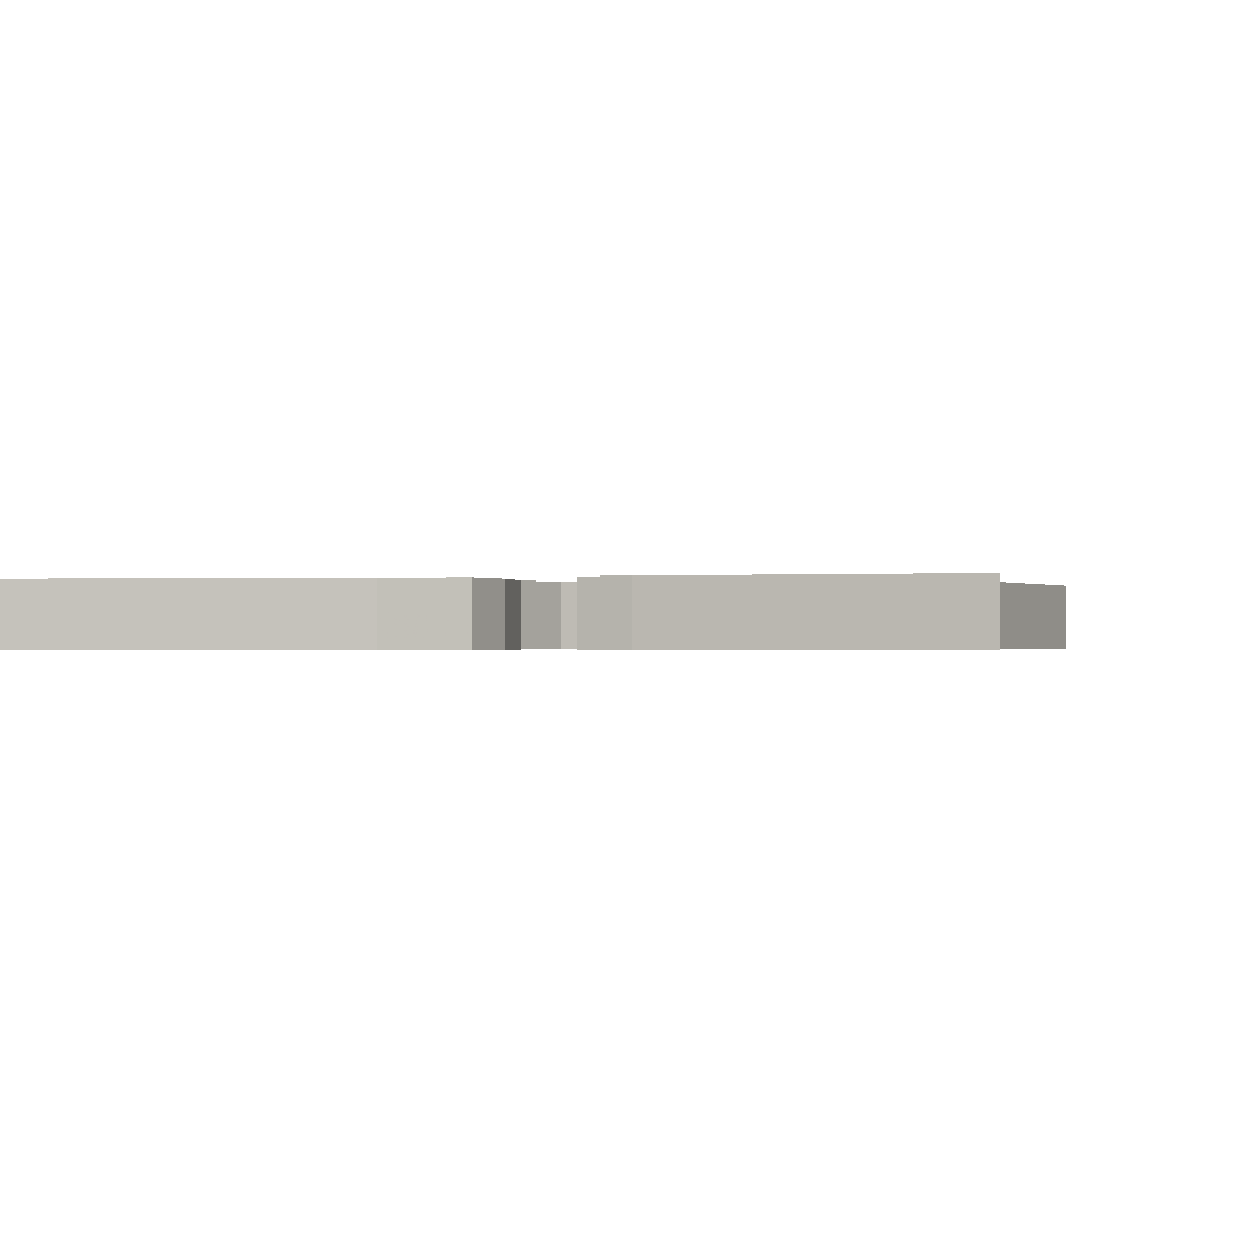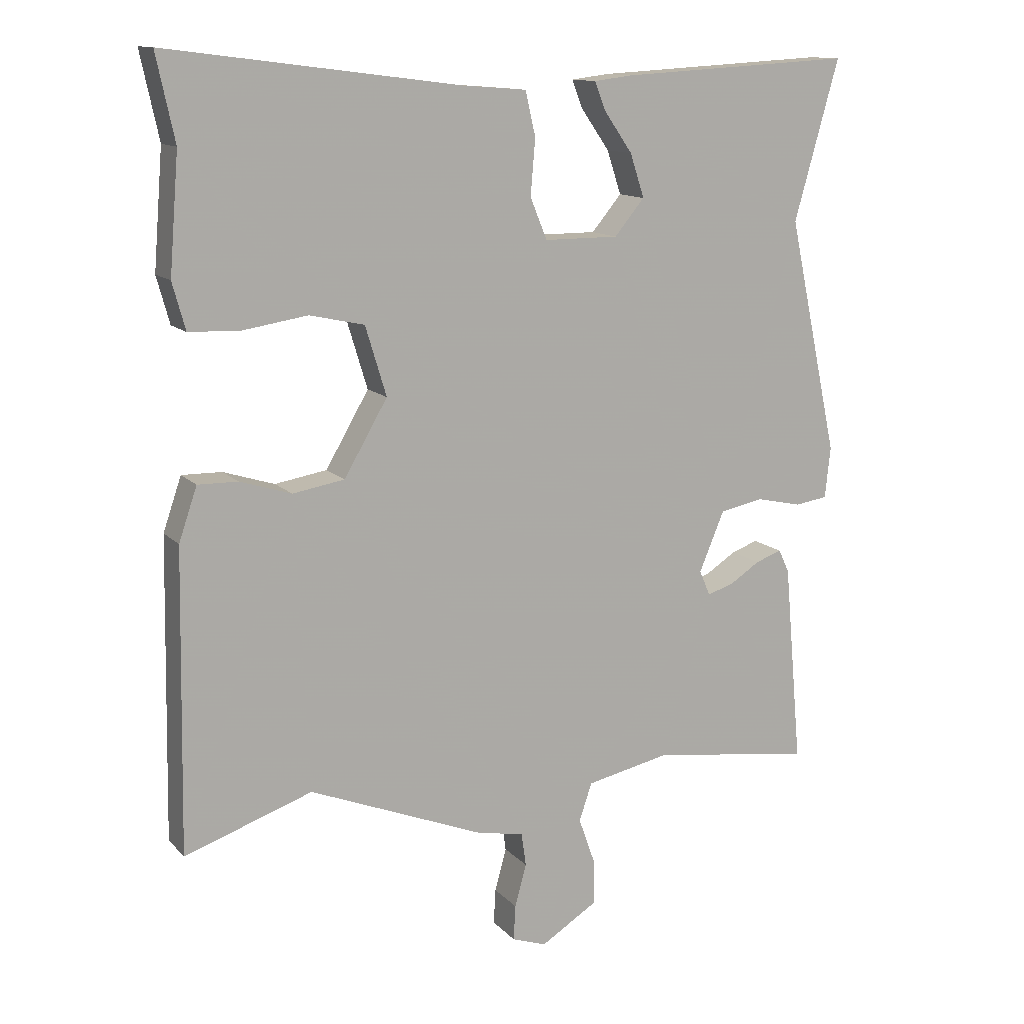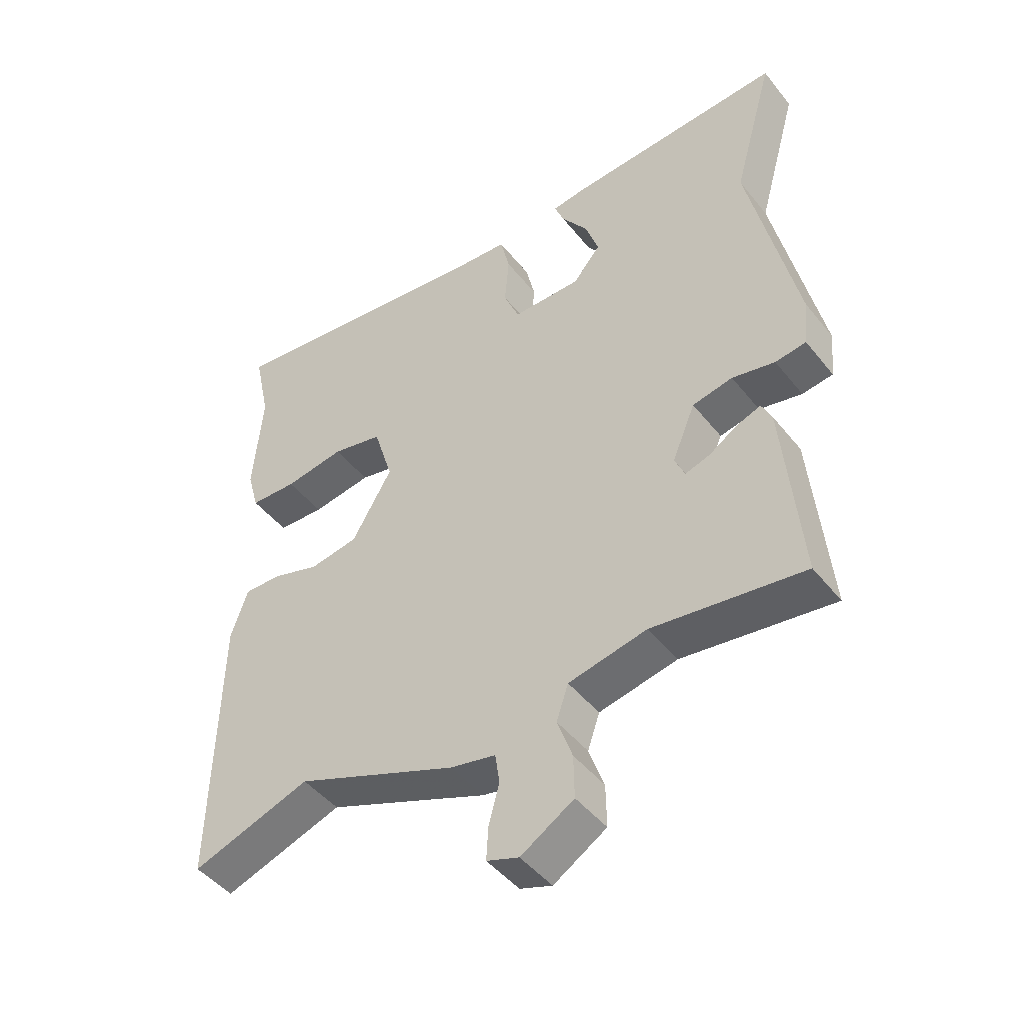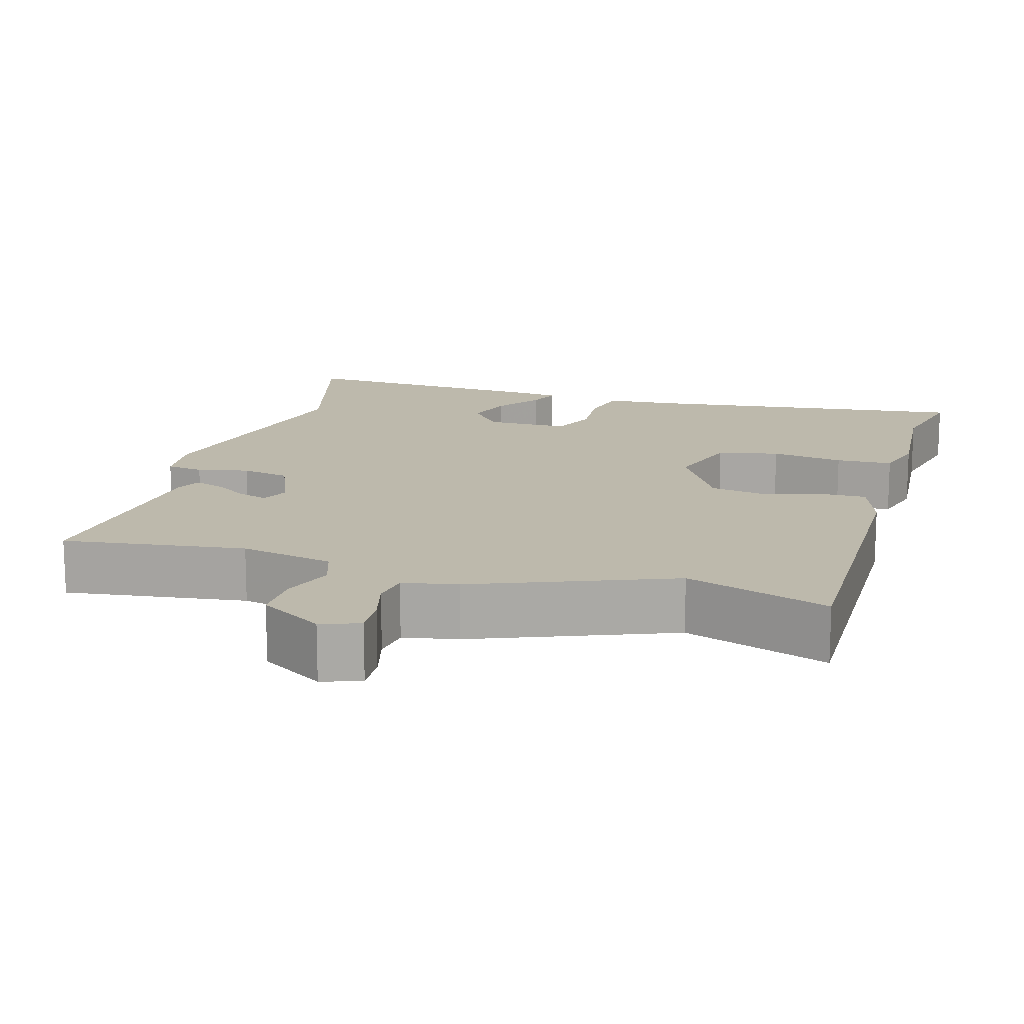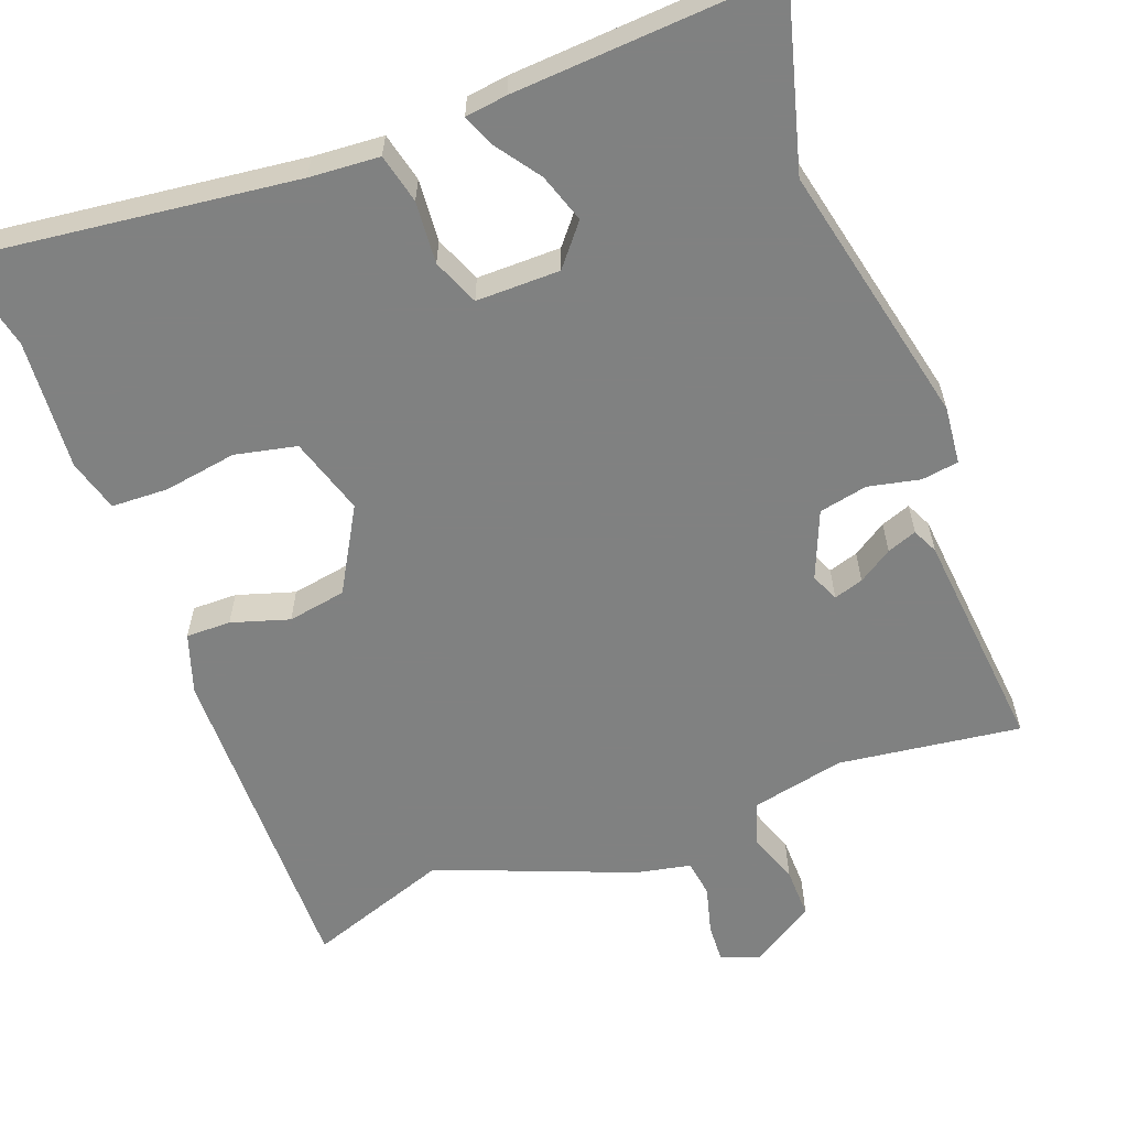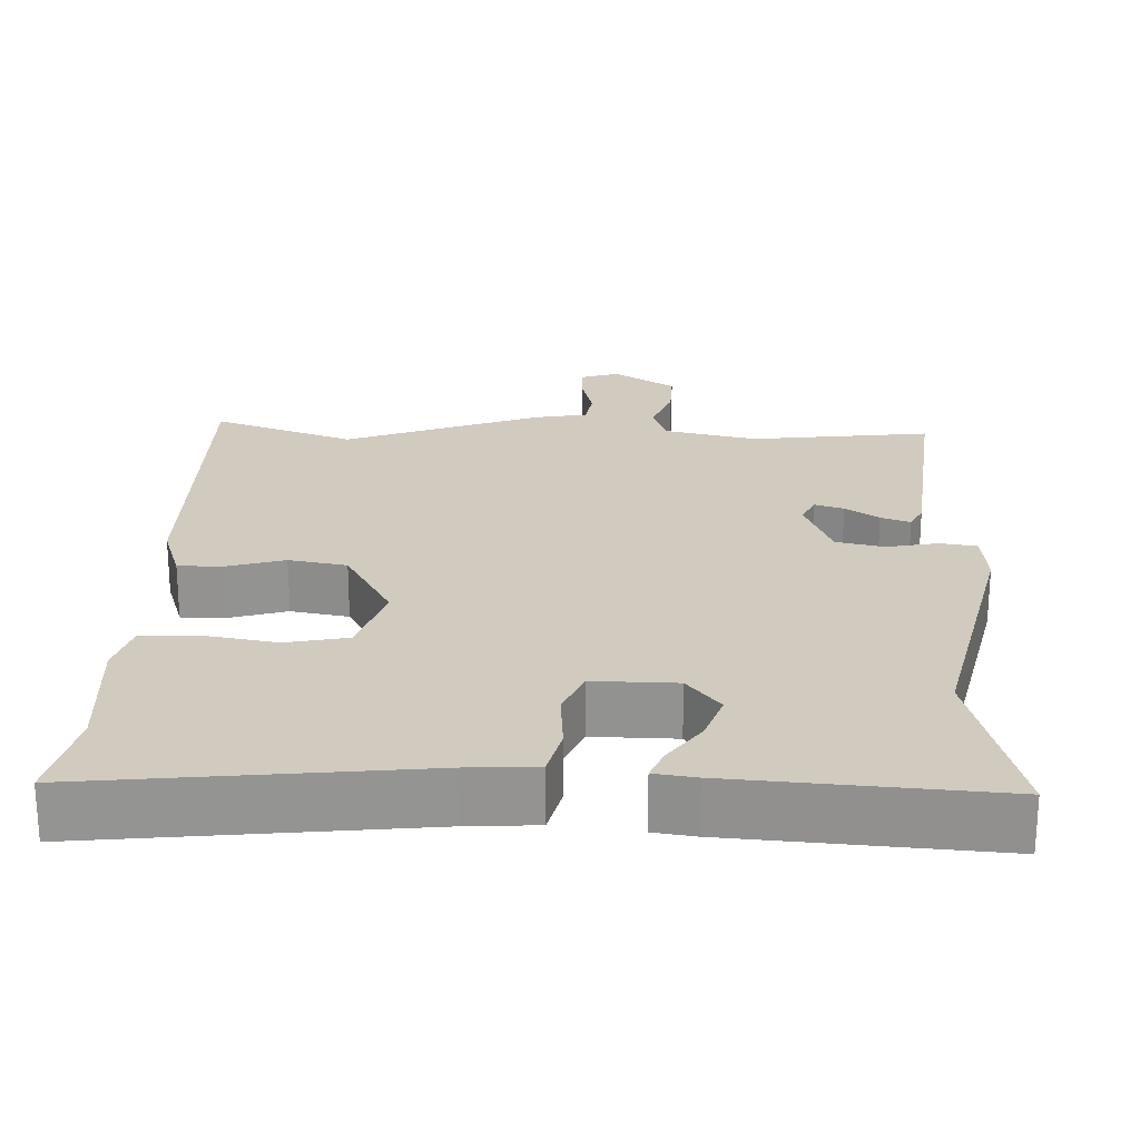
<metadata>
{"format":"obj","ext":"obj","renderer":"f3d","projection":"perspective","resolution":1024,"background":"white","views":[{"elev":-0.5,"azim":14.0,"up":"+Y"},{"elev":12.8,"azim":-25.6,"up":"+Z"},{"elev":-46.5,"azim":36.3,"up":"+Z"},{"elev":15.0,"azim":-163.5,"up":"+Y"},{"elev":-60.3,"azim":20.9,"up":"+Y"},{"elev":23.3,"azim":2.8,"up":"+Y"}]}
</metadata>
<code>
v 0.483 0.07 -0.503
v 0.243 0.07 -0.47
v 0.119 0.07 -0.496
v 0.1 0.07 -0.552
v 0.124 0.07 -0.62
v 0.125 0.07 -0.688
v 0.041 0.07 -0.74
v -0.01 0.07 -0.722
v -0.007 0.07 -0.67
v 0.01 0.07 -0.607
v 0.003 0.07 -0.558
v -0.069 0.07 -0.543
v -0.326 0.07 -0.44
v -0.515 0.07 -0.505
v -0.507 0.07 -0.062
v -0.48 0.07 0.017
v -0.421 0.07 0.016
v -0.345 0.07 -0.008
v -0.268 0.07 0.005
v -0.204 0.07 0.115
v -0.235 0.07 0.217
v -0.316 0.07 0.235
v -0.412 0.07 0.22
v -0.487 0.07 0.223
v -0.506 0.07 0.292
v -0.492 0.07 0.464
v -0.519 0.07 0.59
v -0.084 0.07 0.535
v 0.008 0.07 0.528
v 0.023 0.07 0.463
v 0.016 0.07 0.381
v 0.041 0.07 0.32
v 0.151 0.07 0.32
v 0.195 0.07 0.373
v 0.174 0.07 0.437
v 0.132 0.07 0.497
v 0.116 0.07 0.538
v 0.171 0.07 0.545
v 0.518 0.07 0.565
v 0.452 0.07 0.329
v 0.527 0.07 -0.019
v 0.519 0.07 -0.095
v 0.47 0.07 -0.102
v 0.402 0.07 -0.087
v 0.338 0.07 -0.1
v 0.301 0.07 -0.189
v 0.317 0.07 -0.226
v 0.356 0.07 -0.214
v 0.401 0.07 -0.185
v 0.44 0.07 -0.171
v 0.456 0.07 -0.205
v 0.483 0 -0.503
v 0.243 0 -0.47
v 0.119 0 -0.496
v 0.1 0 -0.552
v 0.124 0 -0.62
v 0.125 0 -0.688
v 0.041 0 -0.74
v -0.01 0 -0.722
v -0.007 0 -0.67
v 0.01 0 -0.607
v 0.003 0 -0.558
v -0.069 0 -0.543
v -0.326 0 -0.44
v -0.515 0 -0.505
v -0.507 0 -0.062
v -0.48 0 0.017
v -0.421 0 0.016
v -0.345 0 -0.008
v -0.268 0 0.005
v -0.204 0 0.115
v -0.235 0 0.217
v -0.316 0 0.235
v -0.412 0 0.22
v -0.487 0 0.223
v -0.506 0 0.292
v -0.492 0 0.464
v -0.519 0 0.59
v -0.084 0 0.535
v 0.008 0 0.528
v 0.023 0 0.463
v 0.016 0 0.381
v 0.041 0 0.32
v 0.151 0 0.32
v 0.195 0 0.373
v 0.174 0 0.437
v 0.132 0 0.497
v 0.116 0 0.538
v 0.171 0 0.545
v 0.518 0 0.565
v 0.452 0 0.329
v 0.527 0 -0.019
v 0.519 0 -0.095
v 0.47 0 -0.102
v 0.402 0 -0.087
v 0.338 0 -0.1
v 0.301 0 -0.189
v 0.317 0 -0.226
v 0.356 0 -0.214
v 0.401 0 -0.185
v 0.44 0 -0.171
v 0.456 0 -0.205
f 48 49 50 51
f 47 48 51 1
f 41 42 43 44
f 40 41 44 45
f 37 38 39 40
f 35 36 37 40
f 34 35 40
f 33 34 40 45
f 32 33 45 46
f 28 29 30 31
f 26 27 28 31
f 26 31 32
f 22 23 24 25
f 21 22 25 26
f 15 16 17 18
f 13 14 15 18
f 11 12 13 18
f 11 18 19
f 7 8 9 10
f 7 10 11
f 4 5 6 7
f 4 7 11
f 3 4 11 19
f 47 1 2
f 21 26 32 46
f 20 21 46 47
f 19 20 47
f 2 3 19 47
f 102 101 100 99
f 52 102 99 98
f 95 94 93 92
f 96 95 92 91
f 91 90 89 88
f 91 88 87 86
f 91 86 85
f 96 91 85 84
f 97 96 84 83
f 82 81 80 79
f 82 79 78 77
f 83 82 77
f 76 75 74 73
f 77 76 73 72
f 69 68 67 66
f 69 66 65 64
f 69 64 63 62
f 70 69 62
f 61 60 59 58
f 62 61 58
f 58 57 56 55
f 62 58 55
f 70 62 55 54
f 53 52 98
f 97 83 77 72
f 98 97 72 71
f 98 71 70
f 98 70 54 53
f 1 52 53 2
f 2 53 54 3
f 3 54 55 4
f 4 55 56 5
f 5 56 57 6
f 6 57 58 7
f 7 58 59 8
f 8 59 60 9
f 9 60 61 10
f 10 61 62 11
f 11 62 63 12
f 12 63 64 13
f 13 64 65 14
f 14 65 66 15
f 15 66 67 16
f 16 67 68 17
f 17 68 69 18
f 18 69 70 19
f 19 70 71 20
f 20 71 72 21
f 21 72 73 22
f 22 73 74 23
f 23 74 75 24
f 24 75 76 25
f 25 76 77 26
f 26 77 78 27
f 27 78 79 28
f 28 79 80 29
f 29 80 81 30
f 30 81 82 31
f 31 82 83 32
f 32 83 84 33
f 33 84 85 34
f 34 85 86 35
f 35 86 87 36
f 36 87 88 37
f 37 88 89 38
f 38 89 90 39
f 39 90 91 40
f 40 91 92 41
f 41 92 93 42
f 42 93 94 43
f 43 94 95 44
f 44 95 96 45
f 45 96 97 46
f 46 97 98 47
f 47 98 99 48
f 48 99 100 49
f 49 100 101 50
f 50 101 102 51
f 51 102 52 1

</code>
